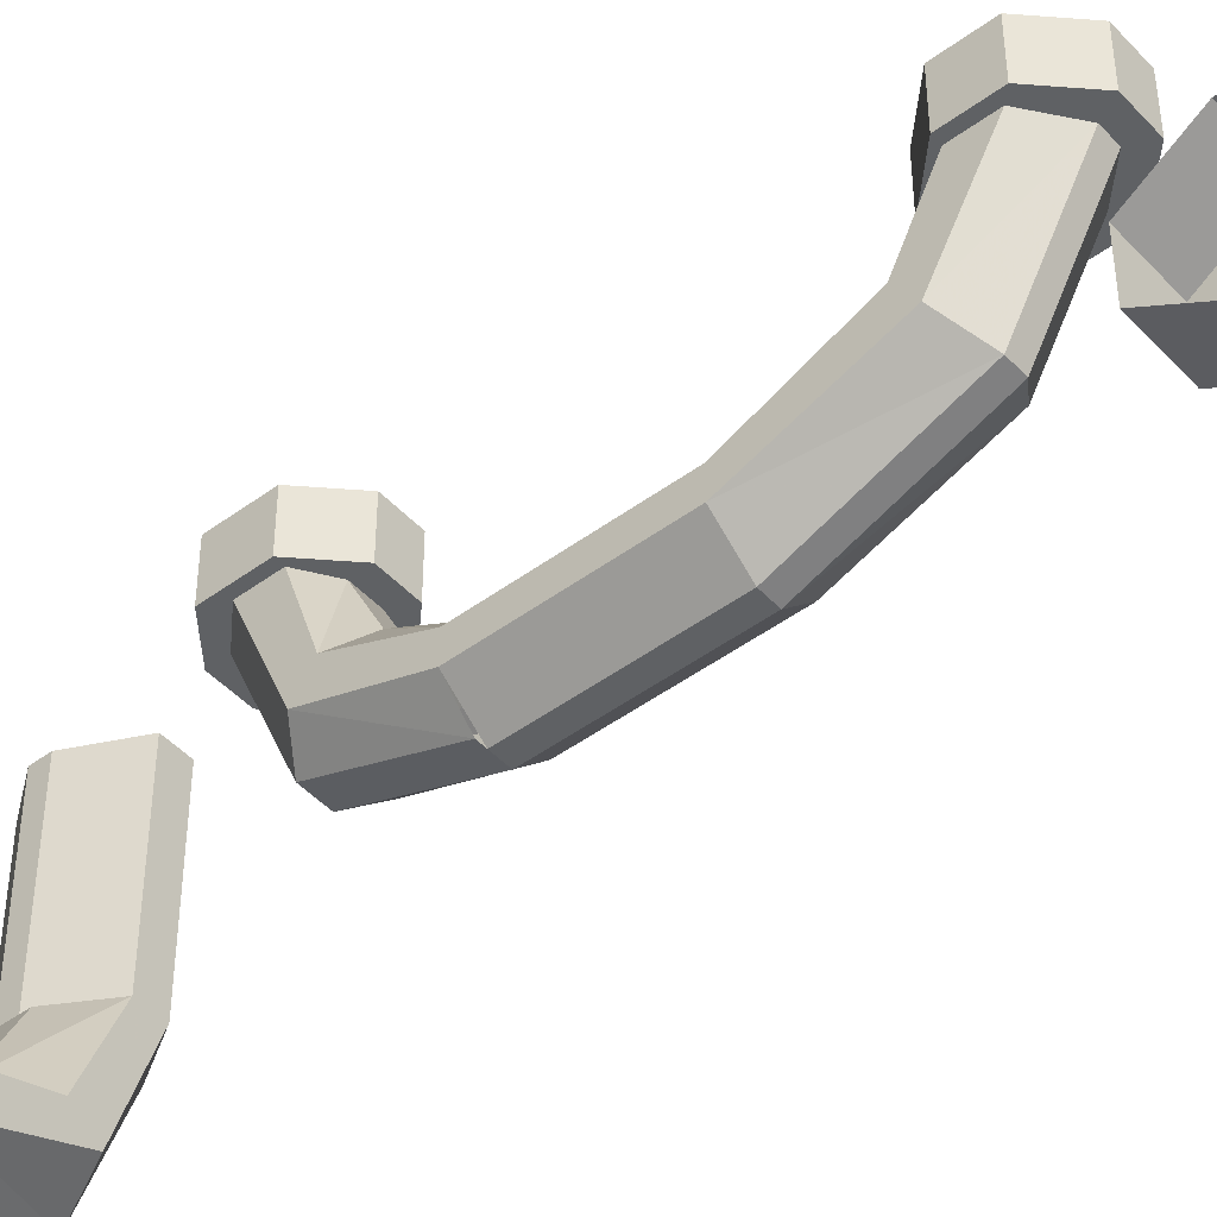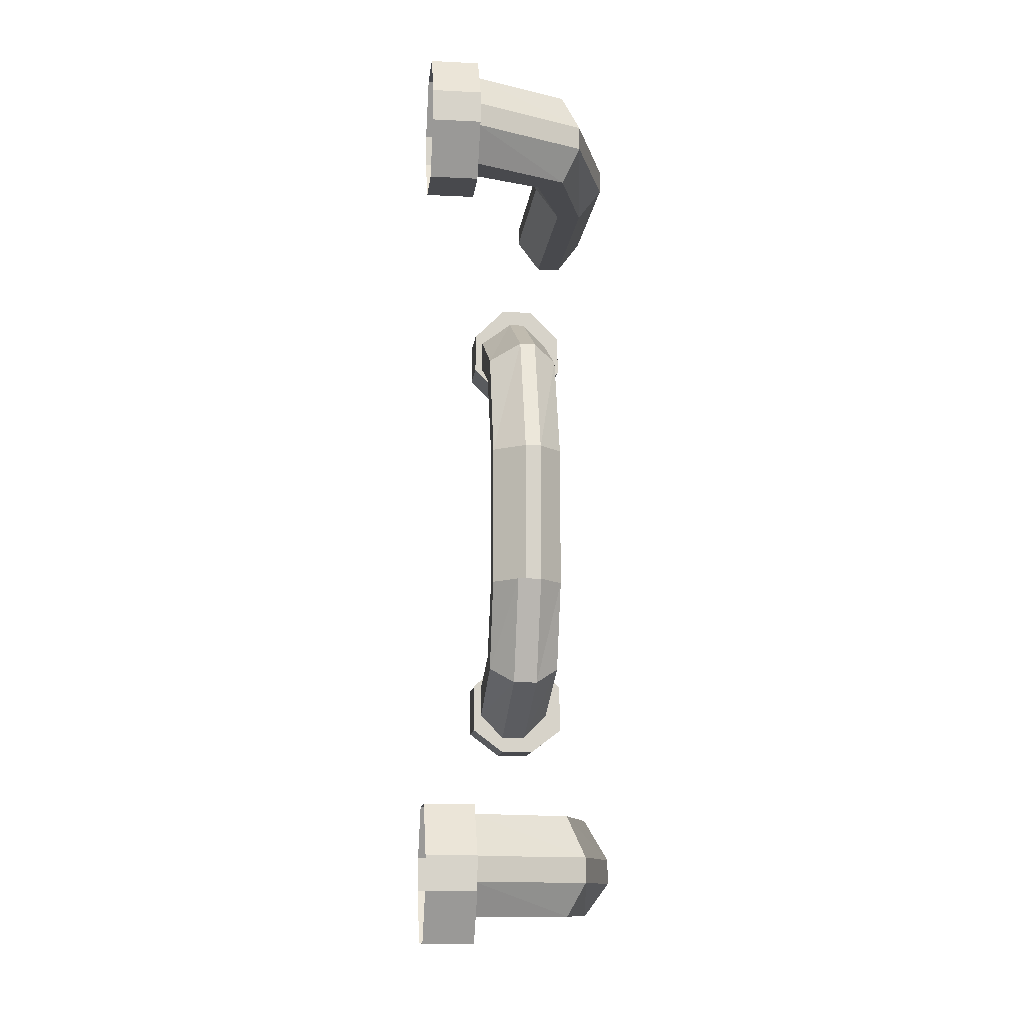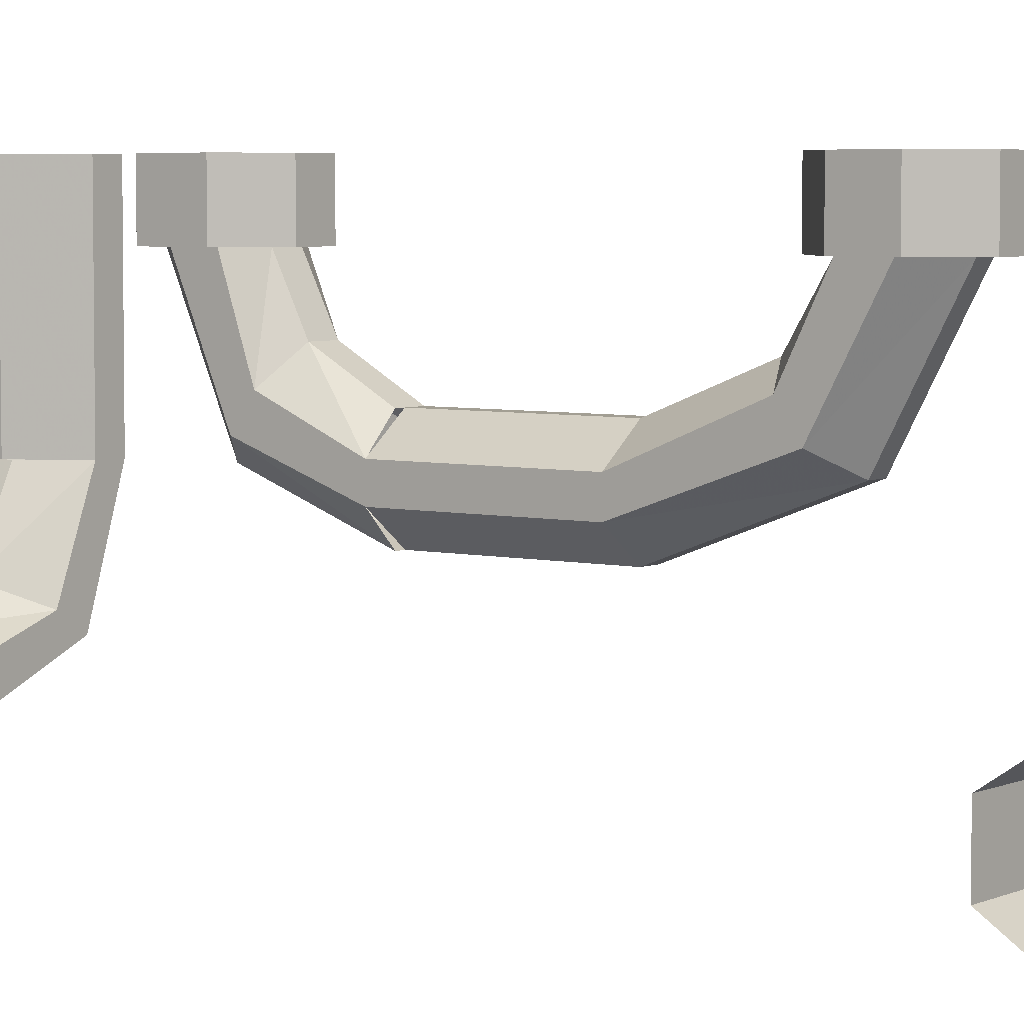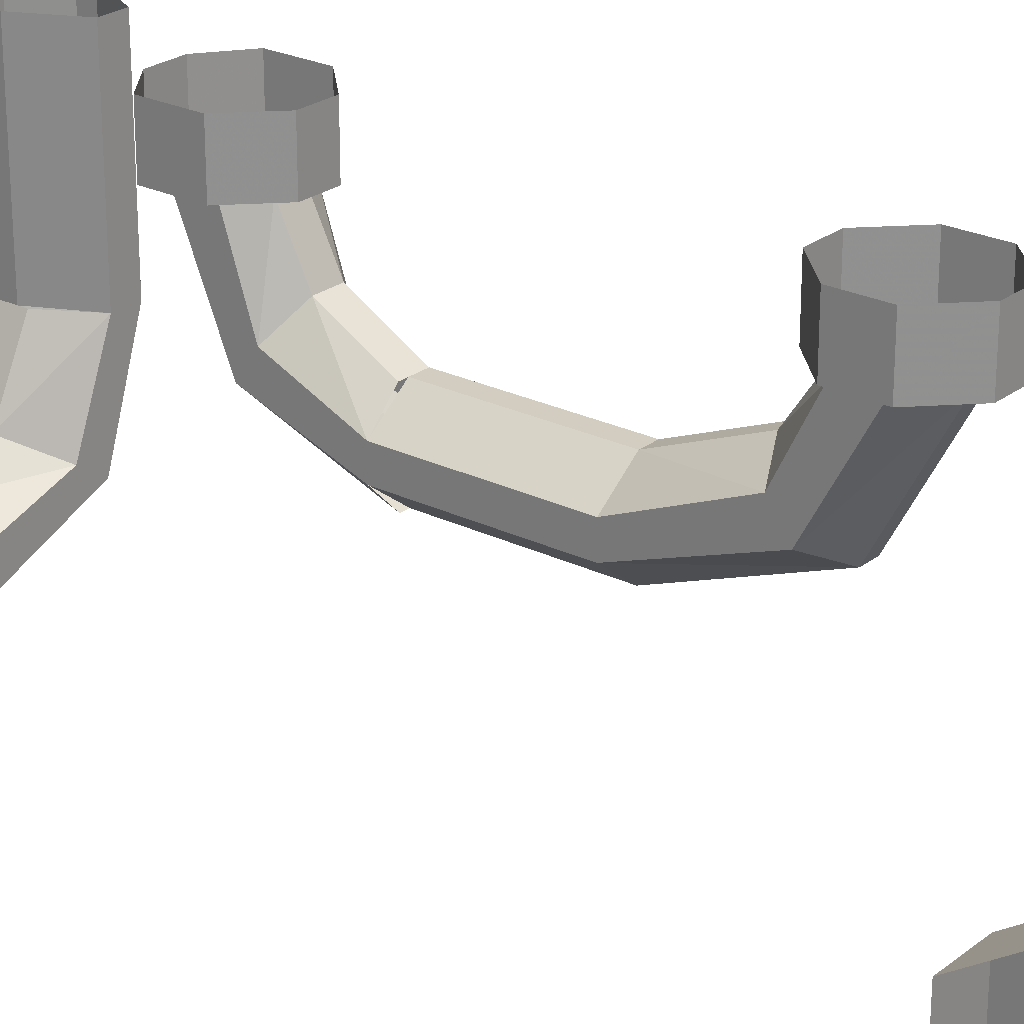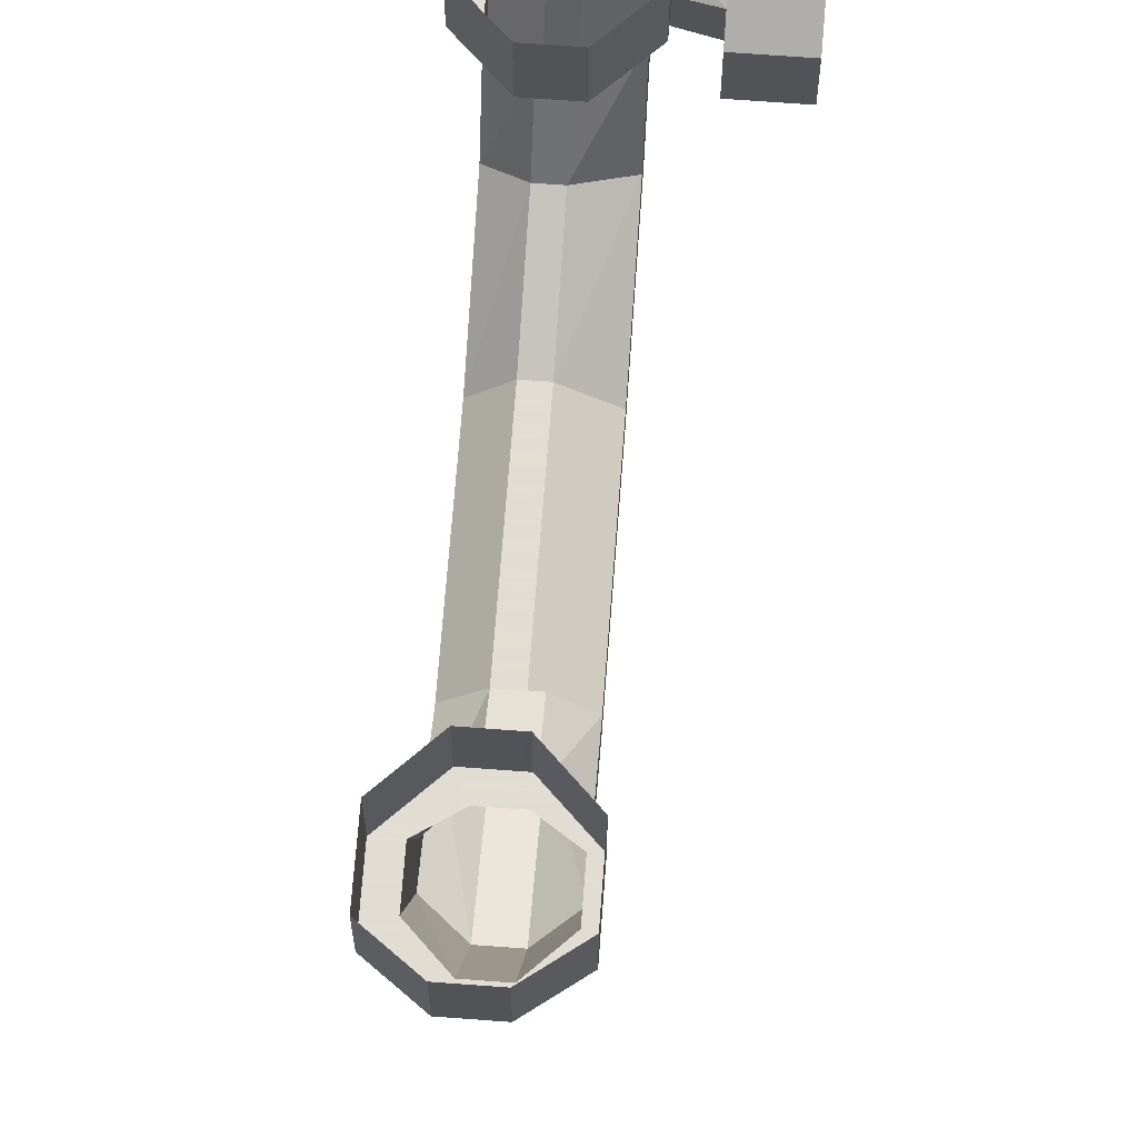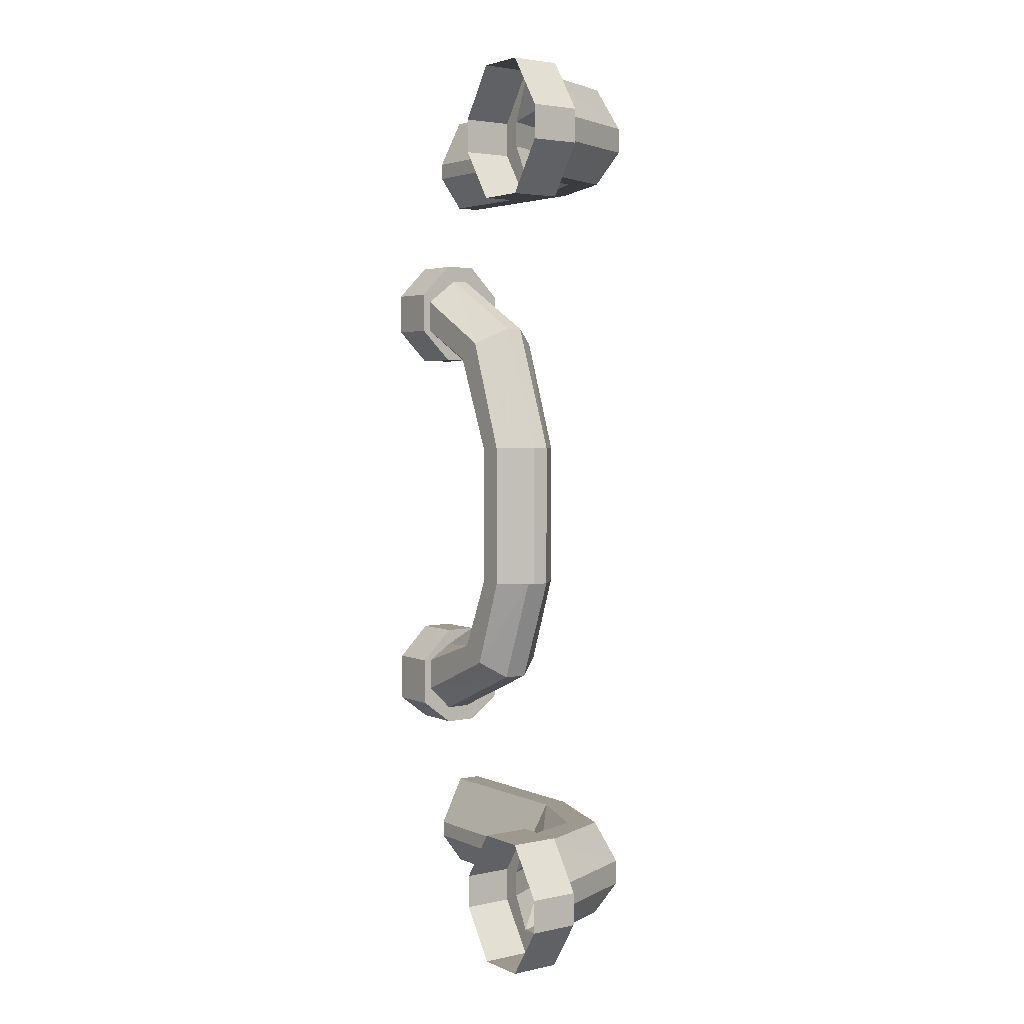
<metadata>
{"format":"obj","ext":"obj","renderer":"f3d","projection":"perspective","resolution":1024,"background":"white","views":[{"elev":-46.6,"azim":-50.0,"up":"+Y"},{"elev":-12.5,"azim":-6.5,"up":"+Z"},{"elev":5.0,"azim":-53.5,"up":"+Y"},{"elev":24.6,"azim":-51.1,"up":"+Y"},{"elev":68.1,"azim":-175.7,"up":"+Y"},{"elev":3.4,"azim":-35.7,"up":"+Z"}]}
</metadata>
<code>
o ground_decor/6039
v -18 -6 -19
v -14 -6 -19
v -14 0 -19
v -18 0 -19
v -22 -6 -23
v -18 -6 -21
v -15 -6 -21
v -12 -6 -23
v -10 -6 -23
v -10 0 -23
v -10 -6 -29
v -10 0 -29
v -14 -6 -32
v -14 0 -32
v -18 -6 -32
v -18 0 -32
v -22 -6 -29
v -22 0 -29
v -22 0 -23
v -21 -6 -23
v -21 -15 -20
v -18 -12 -18
v -15 -12 -18
v -12 -15 -20
v -12 -6 -27
v -15 -6 -30
v -18 -6 -30
v -21 -6 -27
v -14 -6 19
v -18 -6 19
v -18 0 19
v -14 0 19
v -10 -6 23
v -15 -6 21
v -17 -6 21
v -21 -6 23
v -22 -6 23
v -22 0 23
v -22 -6 28
v -22 0 28
v -18 -6 32
v -18 0 32
v -14 -6 32
v -14 0 32
v -10 -6 28
v -10 0 28
v -10 0 23
v -12 -6 23
v -12 -14 19
v -15 -12 17
v -17 -12 17
v -21 -14 19
v -21 -6 27
v -17 -6 30
v -15 -6 30
v -12 -6 27
v -12 -19 7
v -12 -22 7
v -12 -22 -11
v -12 -19 -11
v -15 -16 7
v -12 -17 21
v -15 -25 7
v -15 -25 -11
v -15 -20 -24
v -12 -18 -22
v -15 -16 -11
v -17 -16 7
v -17 -25 7
v -17 -25 -11
v -17 -16 -11
v -21 -19 7
v -21 -22 7
v -21 -22 -11
v -21 -19 -11
v -21 -17 21
v -17 -19 23
v -15 -19 23
v -18 -16 -11
v -18 -25 -11
v -18 -20 -24
v -21 -18 -22
v -25 -30 -47
v -25 -30 -51
v -31 -30 -51
v -31 -30 -47
v -25 -34 -41
v -25 -32 -47
v -25 -32 -50
v -25 -34 -54
v -25 -34 -57
v -31 -34 -57
v -25 -40 -57
v -31 -40 -57
v -25 -44 -51
v -31 -44 -51
v -25 -44 -47
v -31 -44 -47
v -25 -40 -41
v -31 -40 -41
v -31 -34 -41
v -19 -29 -47
v -19 -29 -50
v -16 -31 -42
v -12 -21 -42
v -15 -21 -47
v -15 -21 -50
v -16 -31 -54
v -13 -33 -54
v -25 -38 -54
v -25 -41 -50
v -25 -41 -47
v -25 -38 -42
v -25 -34 -42
v -13 -33 -42
v -9 -21 -42
v -9 0 -42
v -12 0 -42
v -15 -21 -48
v -15 0 -48
v -15 0 -50
v -12 -21 -54
v -9 -21 -54
v -11 -35 -50
v -11 -35 -47
v -12 0 -54
v -9 0 -54
v -6 -21 -50
v -6 -21 -47
v -6 0 -50
v -6 -21 -48
v -6 0 -48
v -25 -30 48
v -25 -30 44
v -31 -30 44
v -31 -30 48
v -25 -34 54
v -25 -32 48
v -25 -32 45
v -25 -34 41
v -25 -34 38
v -31 -34 38
v -25 -40 38
v -31 -40 38
v -25 -44 44
v -31 -44 44
v -25 -44 48
v -31 -44 48
v -25 -40 54
v -31 -40 54
v -31 -34 54
v -19 -29 48
v -19 -29 45
v -16 -31 53
v -12 -21 53
v -15 -21 48
v -15 -21 45
v -16 -31 41
v -13 -33 41
v -25 -38 41
v -25 -41 45
v -25 -41 48
v -25 -38 53
v -25 -34 53
v -13 -33 53
v -9 -21 53
v -9 0 53
v -12 0 53
v -15 -21 47
v -15 0 47
v -15 0 45
v -12 -21 41
v -9 -21 41
v -11 -35 45
v -11 -35 48
v -12 0 41
v -9 0 41
v -6 -21 45
v -6 -21 48
v -6 0 45
v -6 -21 47
v -6 0 47
f 1 2 3
f 1 3 4
f 1 4 5
f 1 5 6
f 1 6 7
f 1 7 2
f 2 7 8
f 2 8 9
f 2 9 10
f 2 10 3
f 9 11 12
f 9 12 10
f 11 13 14
f 11 14 12
f 13 15 16
f 13 16 14
f 15 17 18
f 15 18 16
f 17 5 19
f 17 19 18
f 5 4 19
f 5 20 6
f 6 20 21
f 6 21 22
f 6 22 7
f 7 22 23
f 7 23 8
f 8 23 24
f 8 24 25
f 8 25 9
f 9 25 11
f 11 25 26
f 11 26 13
f 13 26 27
f 13 27 15
f 15 27 28
f 15 28 17
f 17 28 20
f 17 20 5
f 29 30 31
f 29 31 32
f 29 32 33
f 29 33 34
f 29 34 35
f 29 35 30
f 30 35 36
f 30 36 37
f 30 37 38
f 30 38 31
f 37 39 40
f 37 40 38
f 39 41 42
f 39 42 40
f 41 43 44
f 41 44 42
f 43 45 46
f 43 46 44
f 45 33 47
f 45 47 46
f 33 32 47
f 33 48 34
f 34 48 49
f 34 49 50
f 34 50 35
f 35 50 51
f 35 51 36
f 36 51 52
f 36 52 53
f 36 53 37
f 37 53 39
f 39 53 54
f 39 54 41
f 41 54 55
f 41 55 43
f 43 55 56
f 43 56 45
f 45 56 48
f 45 48 33
f 57 58 59
f 57 59 60
f 57 60 61
f 57 61 50
f 57 50 49
f 57 49 58
f 58 49 62
f 58 62 63
f 58 63 64
f 58 64 59
f 59 64 65
f 59 65 66
f 59 66 60
f 60 66 24
f 60 24 67
f 60 67 61
f 61 67 68
f 61 68 51
f 61 51 50
f 63 69 70
f 63 70 64
f 68 67 71
f 68 71 72
f 68 72 52
f 68 52 51
f 69 73 74
f 69 74 70
f 72 71 75
f 72 75 73
f 72 73 76
f 72 76 52
f 52 76 53
f 53 76 54
f 54 76 77
f 54 77 55
f 55 77 78
f 55 78 56
f 56 78 62
f 56 62 48
f 48 62 49
f 79 67 23
f 79 23 22
f 79 22 75
f 75 22 21
f 75 21 74
f 75 74 73
f 67 24 23
f 64 80 81
f 64 81 65
f 65 81 27
f 65 27 26
f 65 26 66
f 66 26 25
f 66 25 24
f 80 74 82
f 80 82 81
f 81 82 28
f 81 28 27
f 74 21 82
f 82 21 20
f 82 20 28
f 73 69 77
f 73 77 76
f 69 63 78
f 69 78 77
f 63 62 78
f 83 84 85
f 83 85 86
f 83 86 87
f 83 87 88
f 83 88 89
f 83 89 84
f 84 89 90
f 84 90 91
f 84 91 92
f 84 92 85
f 91 93 94
f 91 94 92
f 93 95 96
f 93 96 94
f 95 97 98
f 95 98 96
f 97 99 100
f 97 100 98
f 99 87 101
f 99 101 100
f 87 86 101
f 102 103 89
f 102 89 88
f 102 88 104
f 102 104 105
f 102 105 106
f 102 106 103
f 103 106 107
f 103 107 108
f 103 108 90
f 103 90 89
f 108 109 110
f 108 110 90
f 90 110 91
f 91 110 93
f 93 110 111
f 93 111 95
f 95 111 112
f 95 112 97
f 97 112 113
f 97 113 99
f 99 113 114
f 99 114 87
f 87 114 88
f 88 114 104
f 104 114 115
f 104 115 116
f 104 116 105
f 105 116 117
f 105 117 118
f 105 118 119
f 119 118 120
f 119 120 107
f 107 120 121
f 107 121 122
f 107 122 108
f 108 122 109
f 109 122 123
f 109 123 124
f 109 124 111
f 109 111 110
f 124 125 112
f 124 112 111
f 125 115 113
f 125 113 112
f 115 114 113
f 121 126 122
f 122 126 123
f 123 126 127
f 123 127 128
f 123 128 124
f 124 128 125
f 125 128 129
f 125 129 115
f 115 129 116
f 127 130 128
f 128 130 131
f 131 130 132
f 131 132 116
f 116 132 117
f 133 134 135
f 133 135 136
f 133 136 137
f 133 137 138
f 133 138 139
f 133 139 134
f 134 139 140
f 134 140 141
f 134 141 142
f 134 142 135
f 141 143 144
f 141 144 142
f 143 145 146
f 143 146 144
f 145 147 148
f 145 148 146
f 147 149 150
f 147 150 148
f 149 137 151
f 149 151 150
f 137 136 151
f 152 153 139
f 152 139 138
f 152 138 154
f 152 154 155
f 152 155 156
f 152 156 153
f 153 156 157
f 153 157 158
f 153 158 140
f 153 140 139
f 158 159 160
f 158 160 140
f 140 160 141
f 141 160 143
f 143 160 161
f 143 161 145
f 145 161 162
f 145 162 147
f 147 162 163
f 147 163 149
f 149 163 164
f 149 164 137
f 137 164 138
f 138 164 154
f 154 164 165
f 154 165 166
f 154 166 155
f 155 166 167
f 155 167 168
f 155 168 169
f 169 168 170
f 169 170 157
f 157 170 171
f 157 171 172
f 157 172 158
f 158 172 159
f 159 172 173
f 159 173 174
f 159 174 161
f 159 161 160
f 174 175 162
f 174 162 161
f 175 165 163
f 175 163 162
f 165 164 163
f 171 176 172
f 172 176 173
f 173 176 177
f 173 177 178
f 173 178 174
f 174 178 175
f 175 178 179
f 175 179 165
f 165 179 166
f 177 180 178
f 178 180 181
f 181 180 182
f 181 182 166
f 166 182 167

</code>
